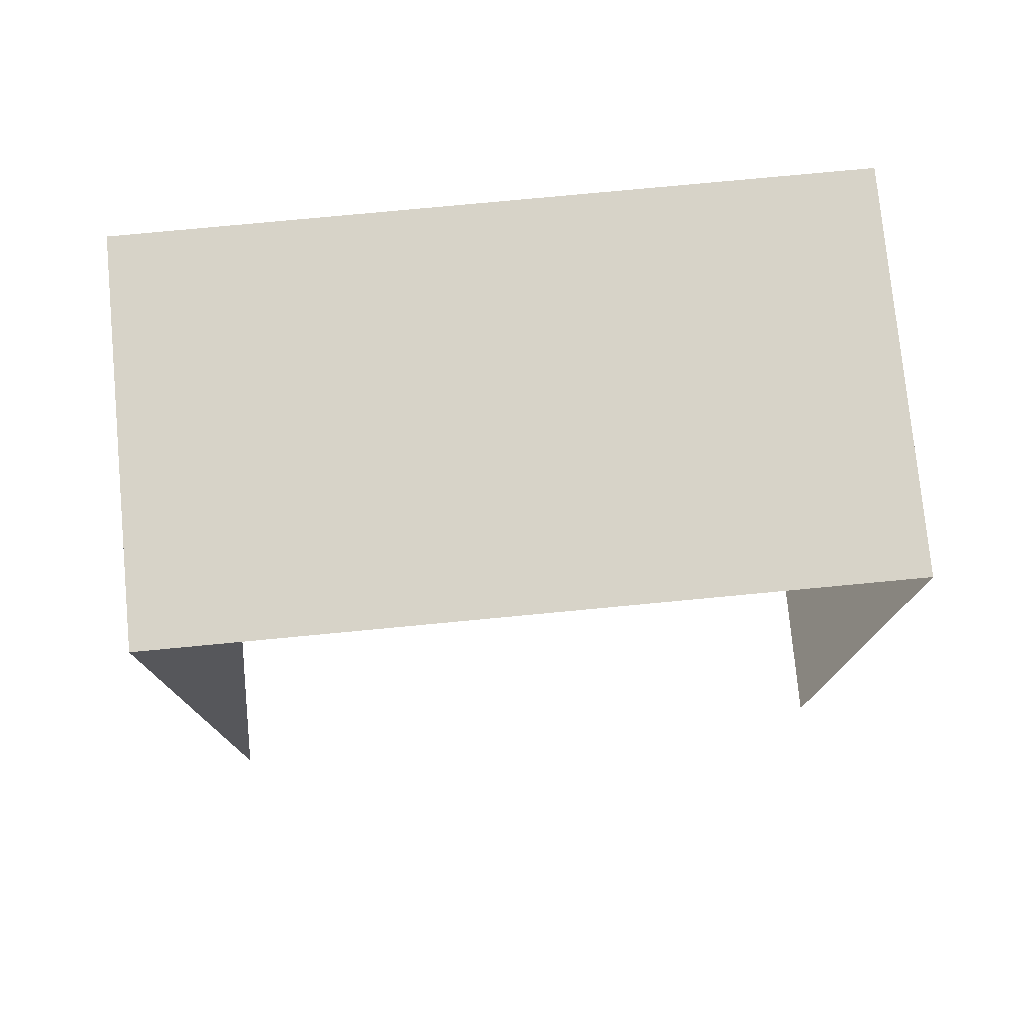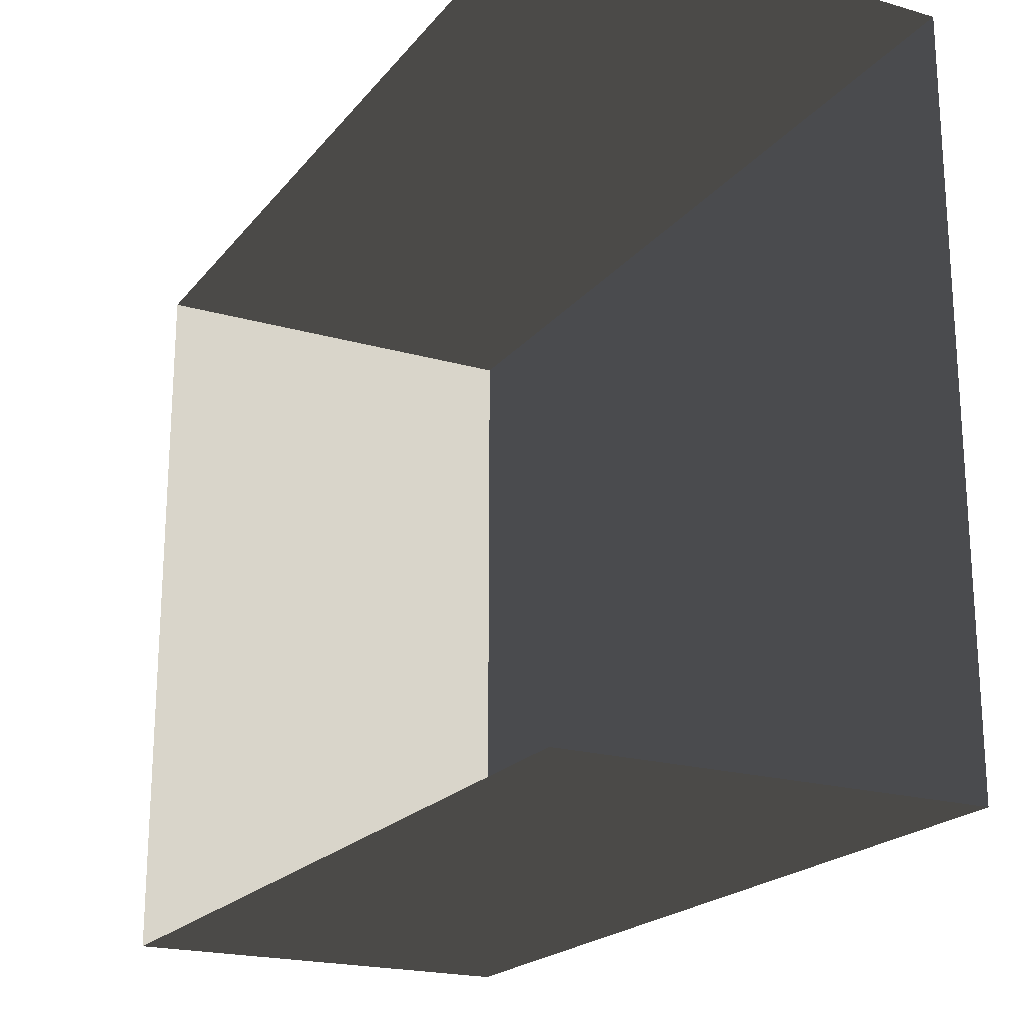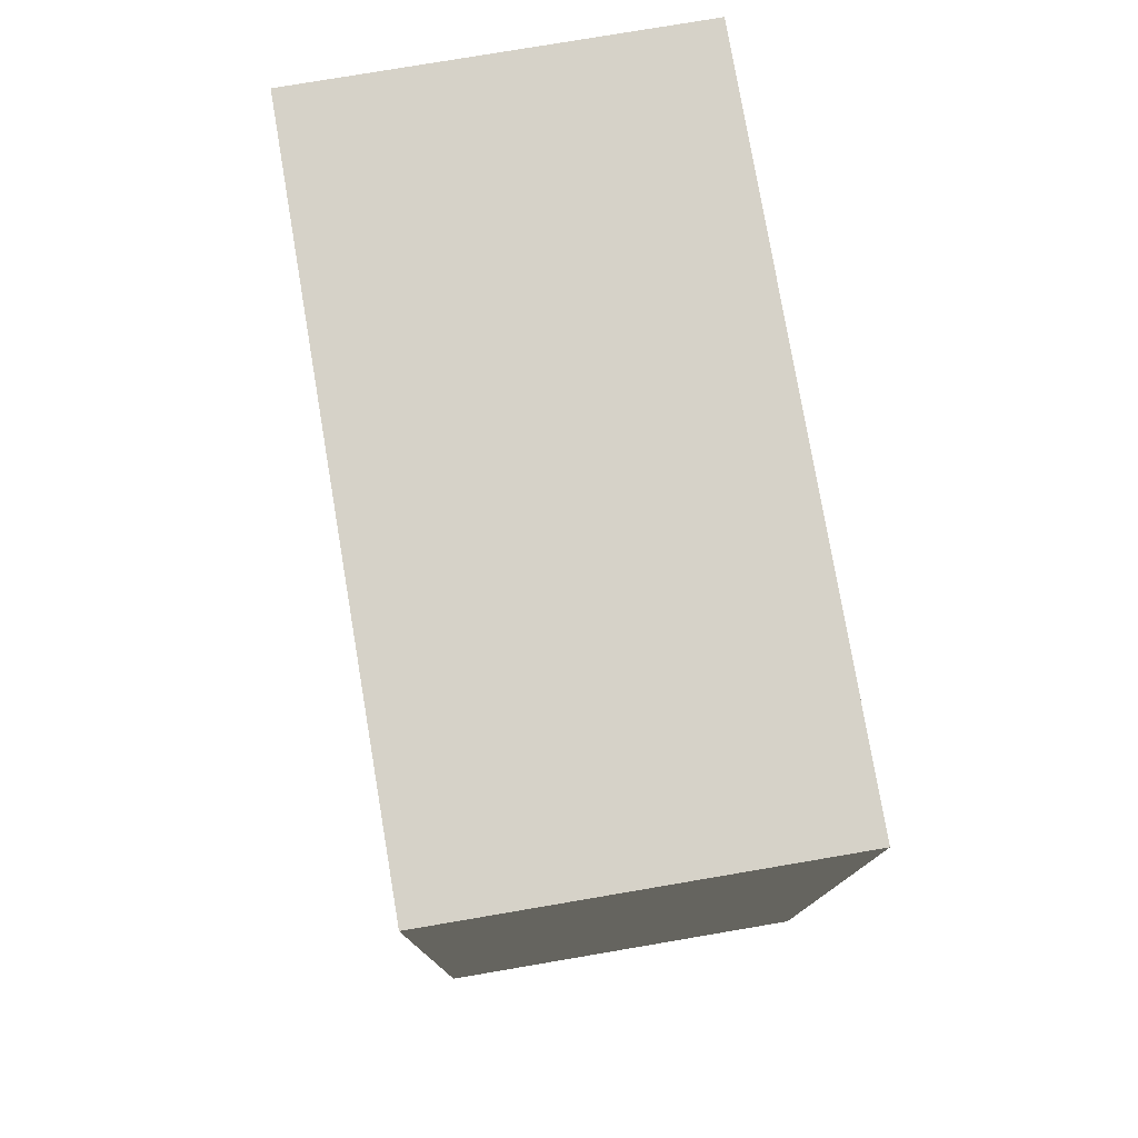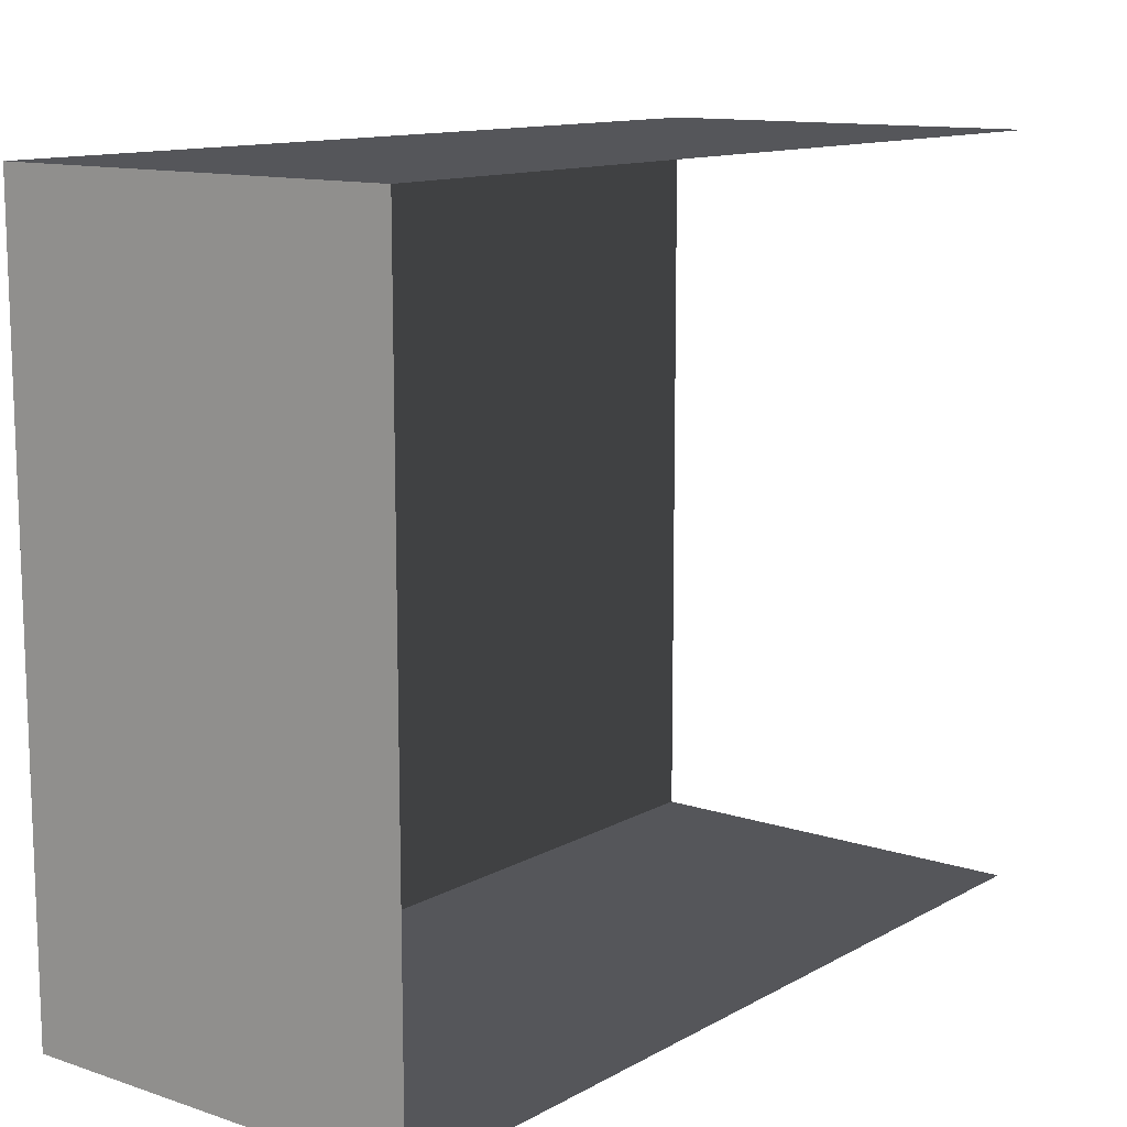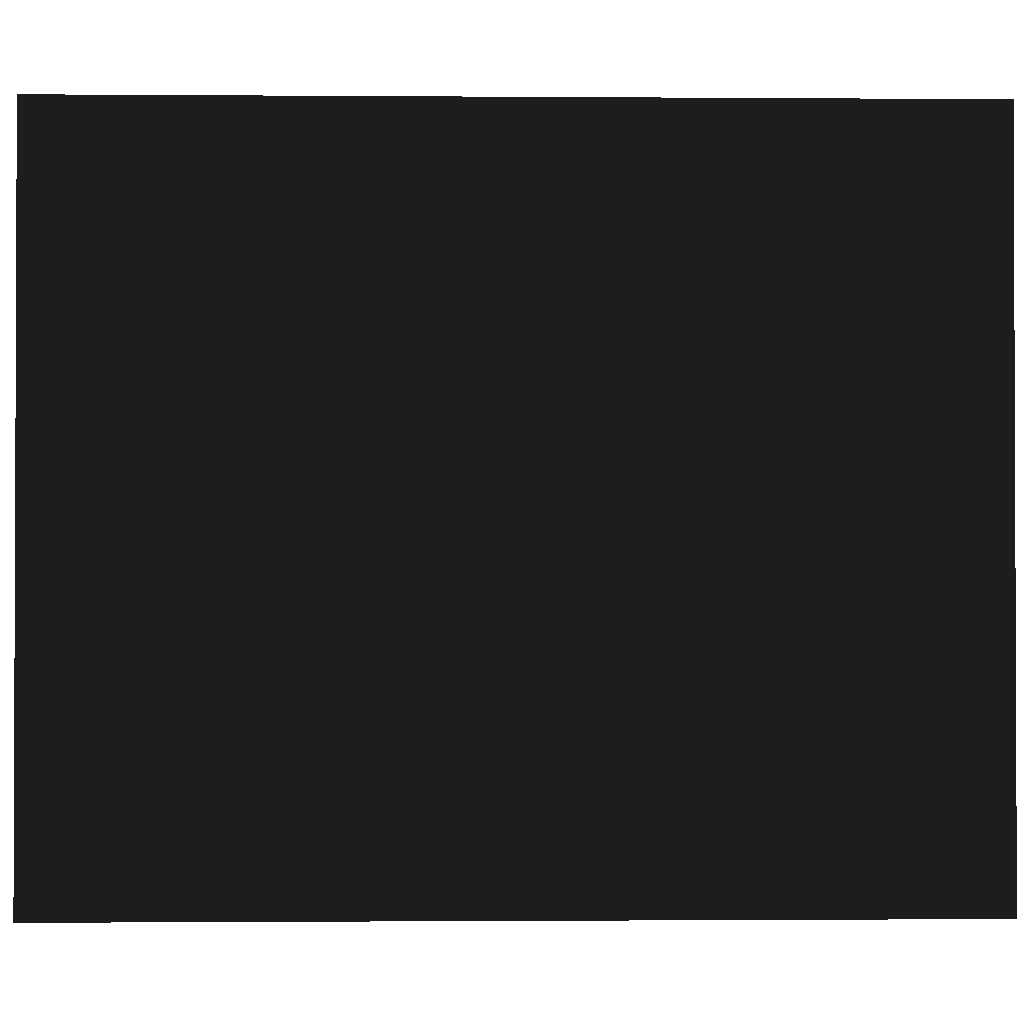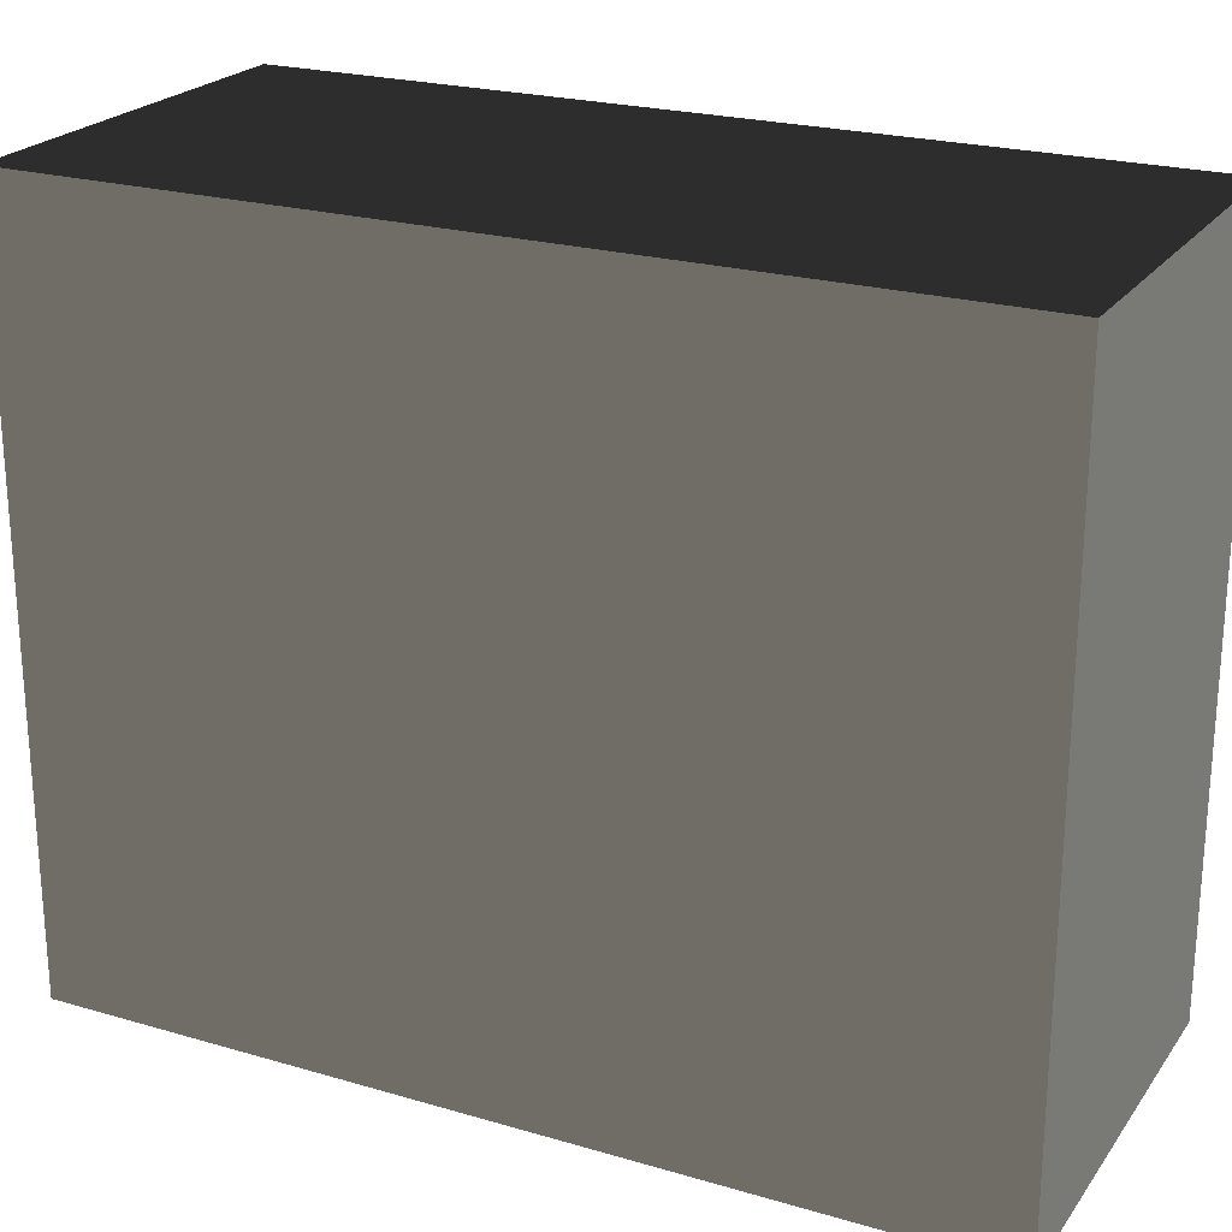
<metadata>
{"format":"obj","ext":"obj","renderer":"f3d","projection":"perspective","resolution":1024,"background":"white","views":[{"elev":76.9,"azim":-95.4,"up":"+Y"},{"elev":-20.6,"azim":-27.4,"up":"+Z"},{"elev":77.5,"azim":-9.6,"up":"+Y"},{"elev":12.2,"azim":-141.9,"up":"+Z"},{"elev":-1.2,"azim":88.5,"up":"+Z"},{"elev":22.9,"azim":116.5,"up":"+Z"}]}
</metadata>
<code>
g Box232
v 5.978 13.3 -0.003434
v 5.971 13.3 -10.96
v -5.985 13.3 -10.96
v -5.978 13.3 0.003824
v 5.978 -13.3 -0.003434
v 5.971 -13.3 -10.96
v 5.971 -0.0002136 -10.96
v 5.971 13.3 -10.96
v 5.978 13.3 -0.003434
v 5.978 -0.0002136 -0.003434
v 5.971 -13.3 -10.96
v -5.985 -13.3 -10.96
v -5.985 -0.0002136 -10.96
v -5.985 13.3 -10.96
v 5.971 13.3 -10.96
v 5.971 -0.0002136 -10.96
v -5.972 -13.3 10.96
v 5.985 -13.3 10.96
v 5.985 -0.0002136 10.96
v 5.985 13.3 10.96
v -5.972 13.3 10.96
v -5.972 -0.0002136 10.96
v -5.972 13.3 10.96
v 5.985 13.3 10.96
v 5.985 13.3 10.96
v 5.985 -0.0002136 10.96
v 5.985 -13.3 10.96
f 3 1 2
f 1 3 4
f 7 5 6
f 10 8 9
f 13 11 12
f 16 14 15
f 19 17 18
f 22 20 21
f 19 20 22
f 17 19 22
f 7 8 10
f 5 7 10
f 13 14 16
f 11 13 16
f 24 4 23
f 4 24 1
f 26 9 25
f 10 9 26
f 27 10 26
f 10 27 5

</code>
